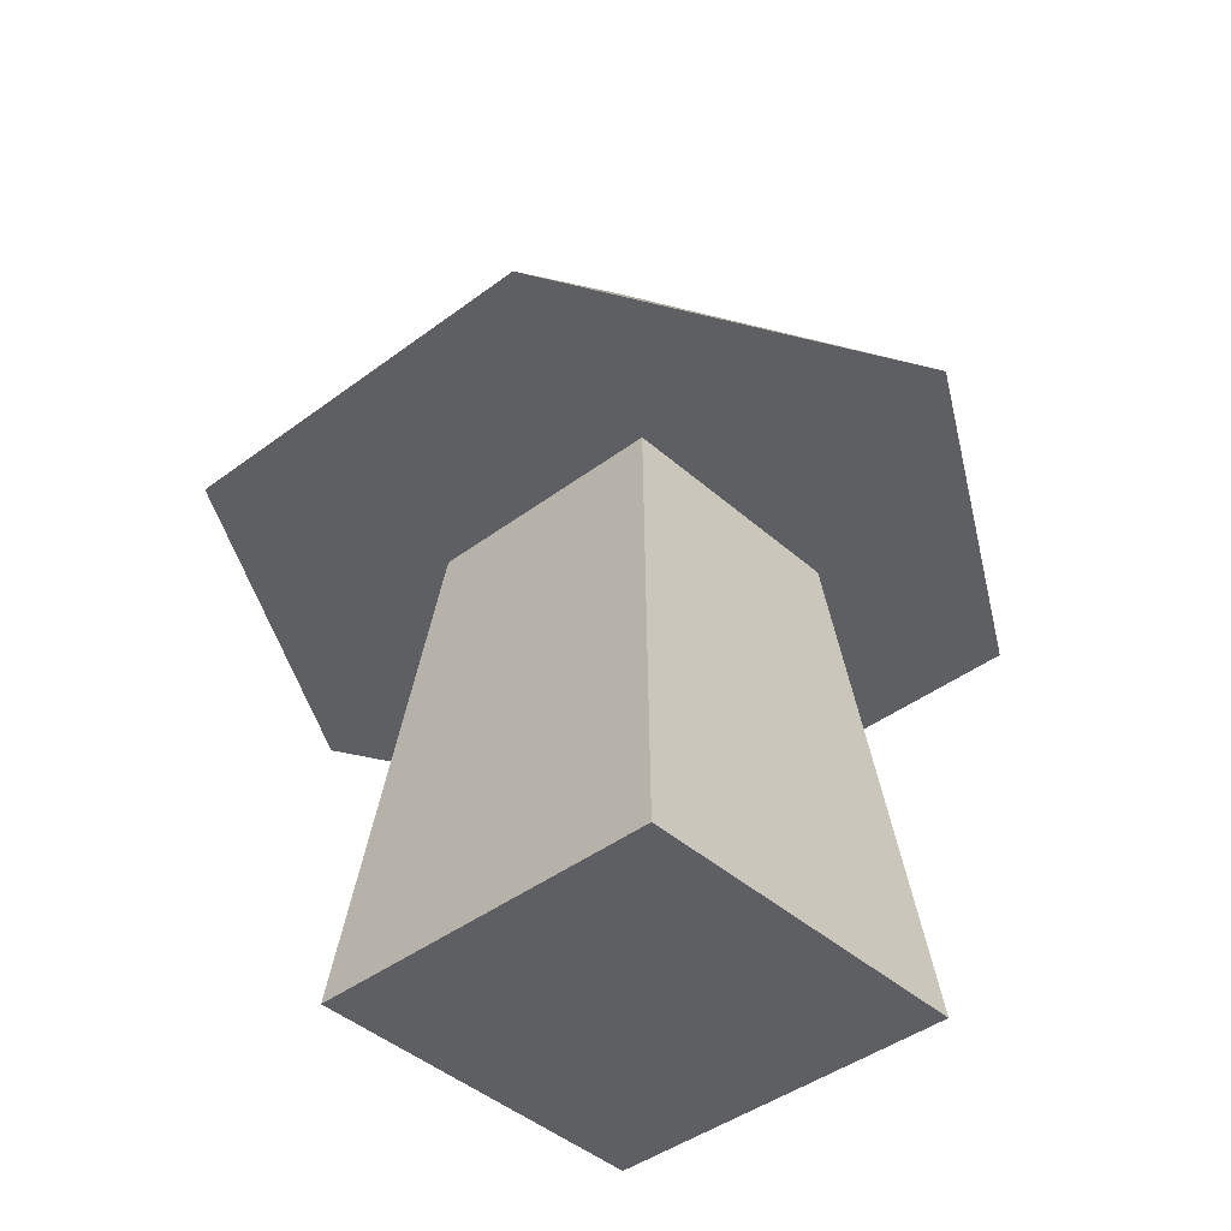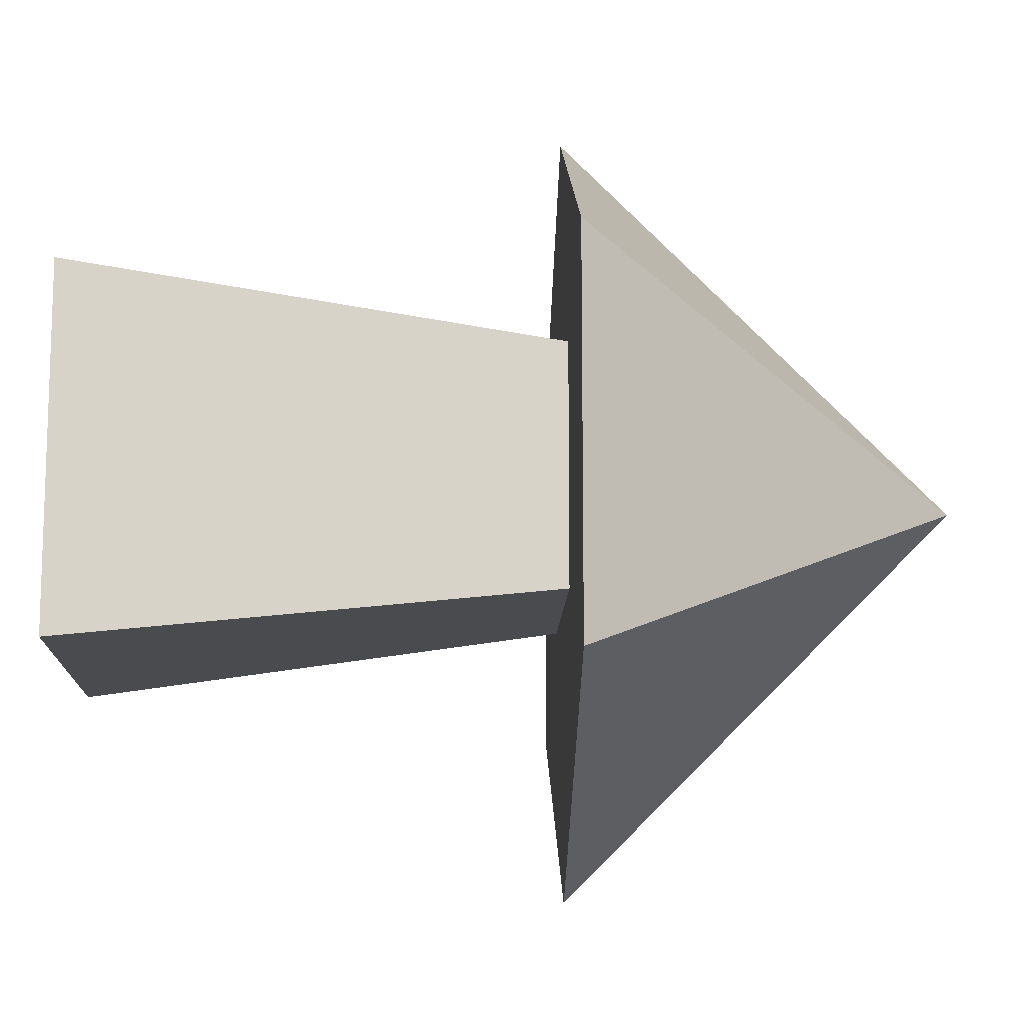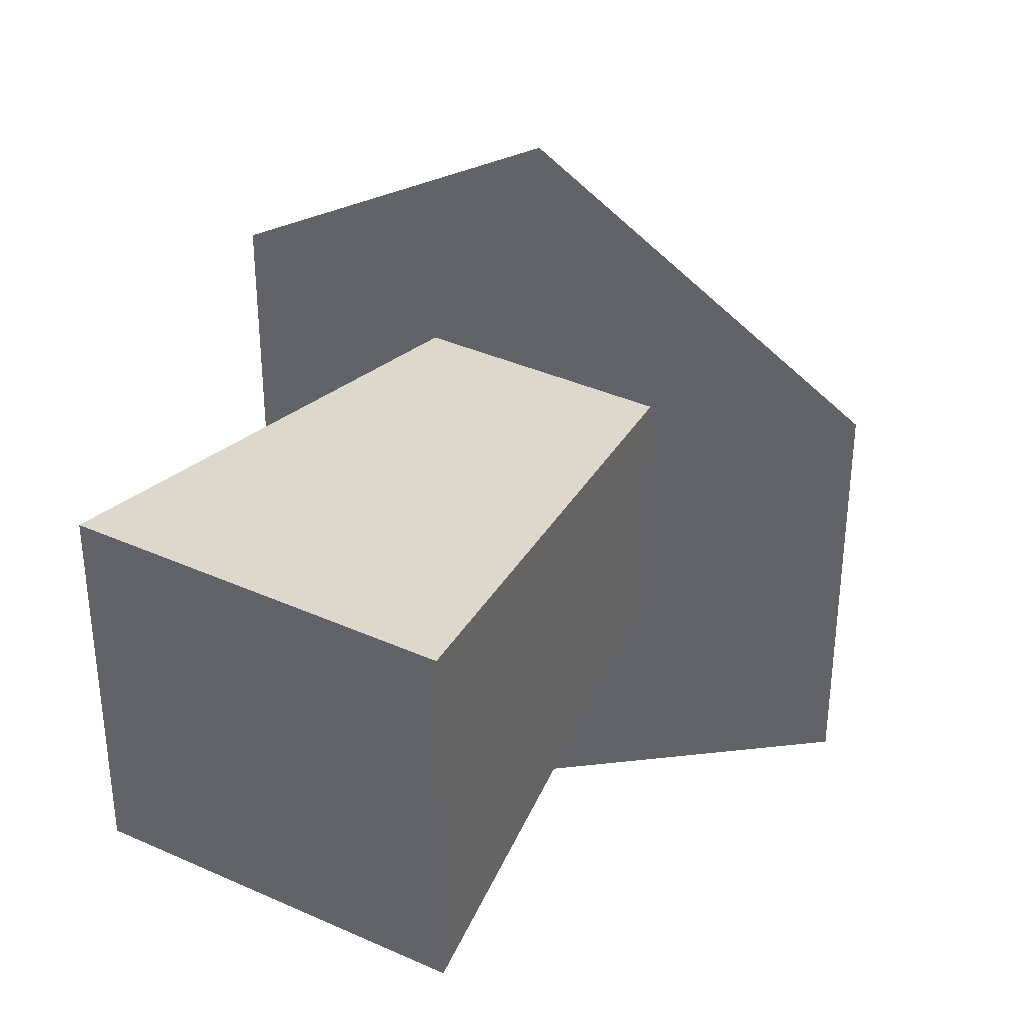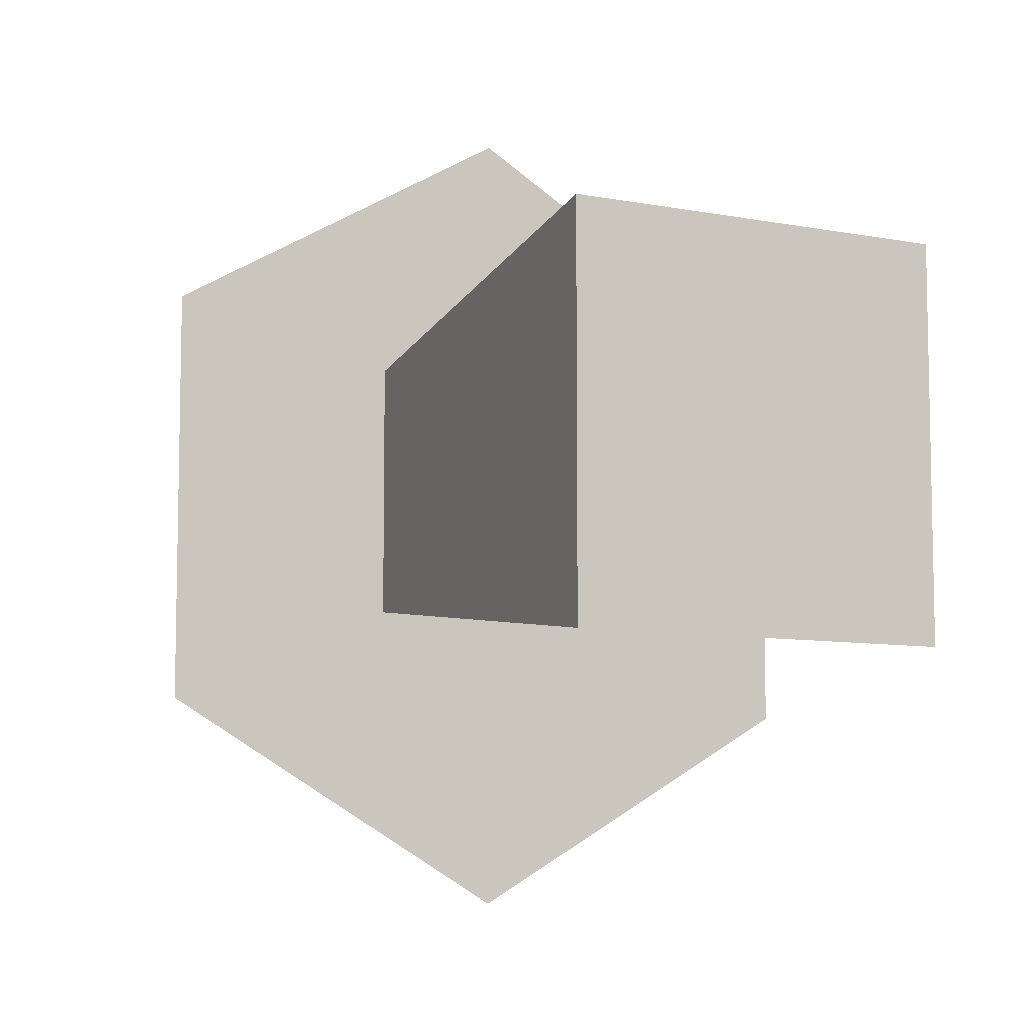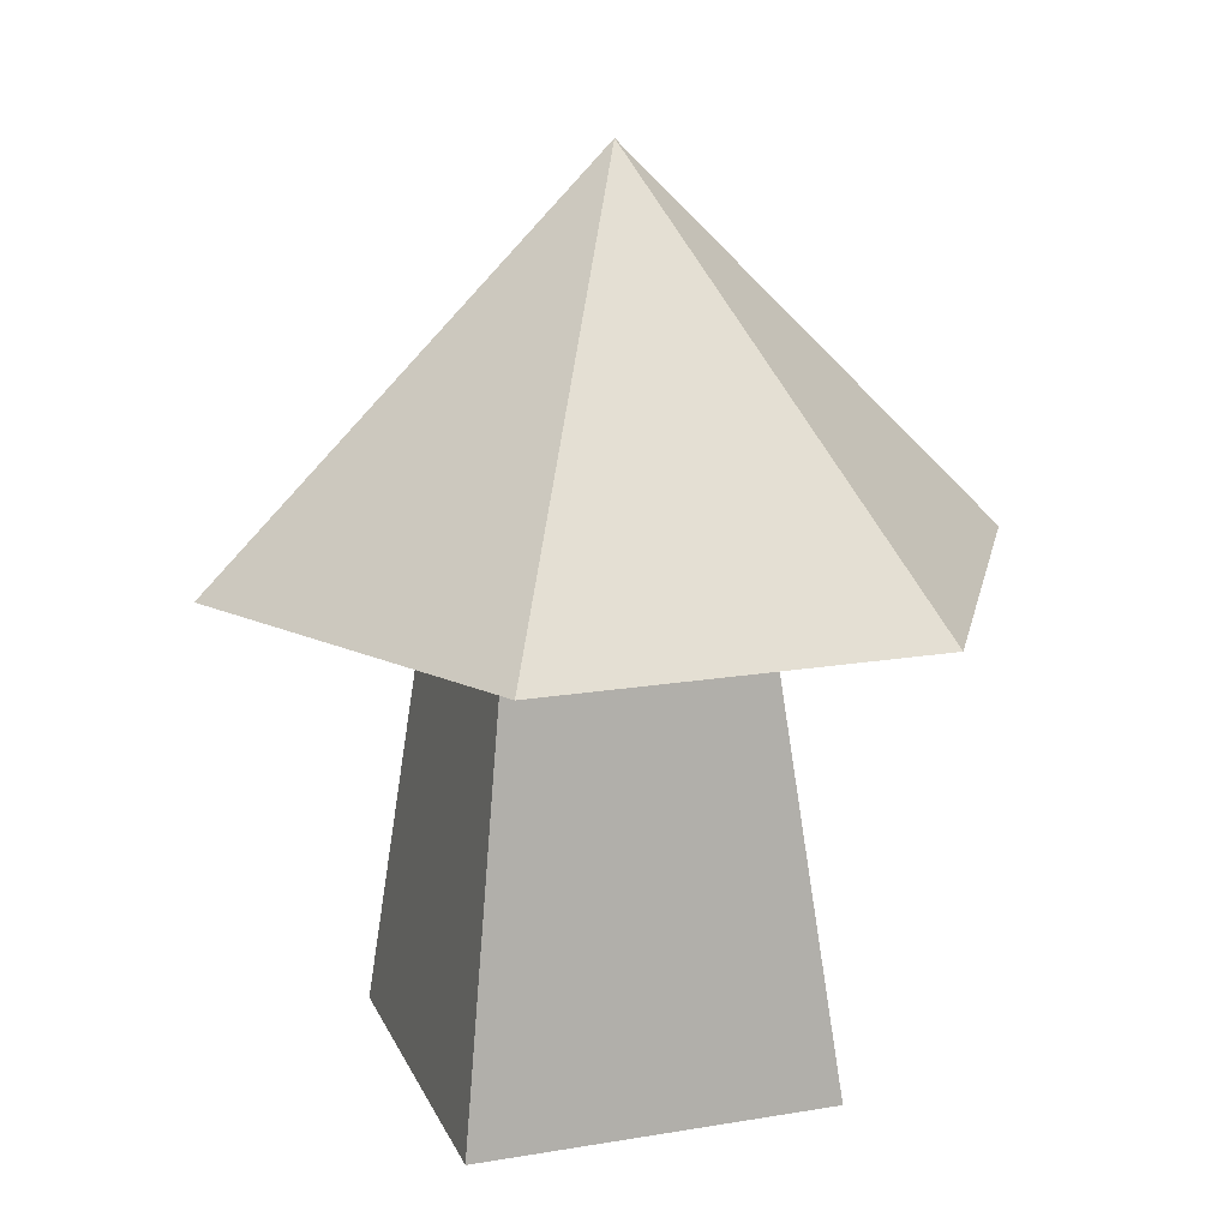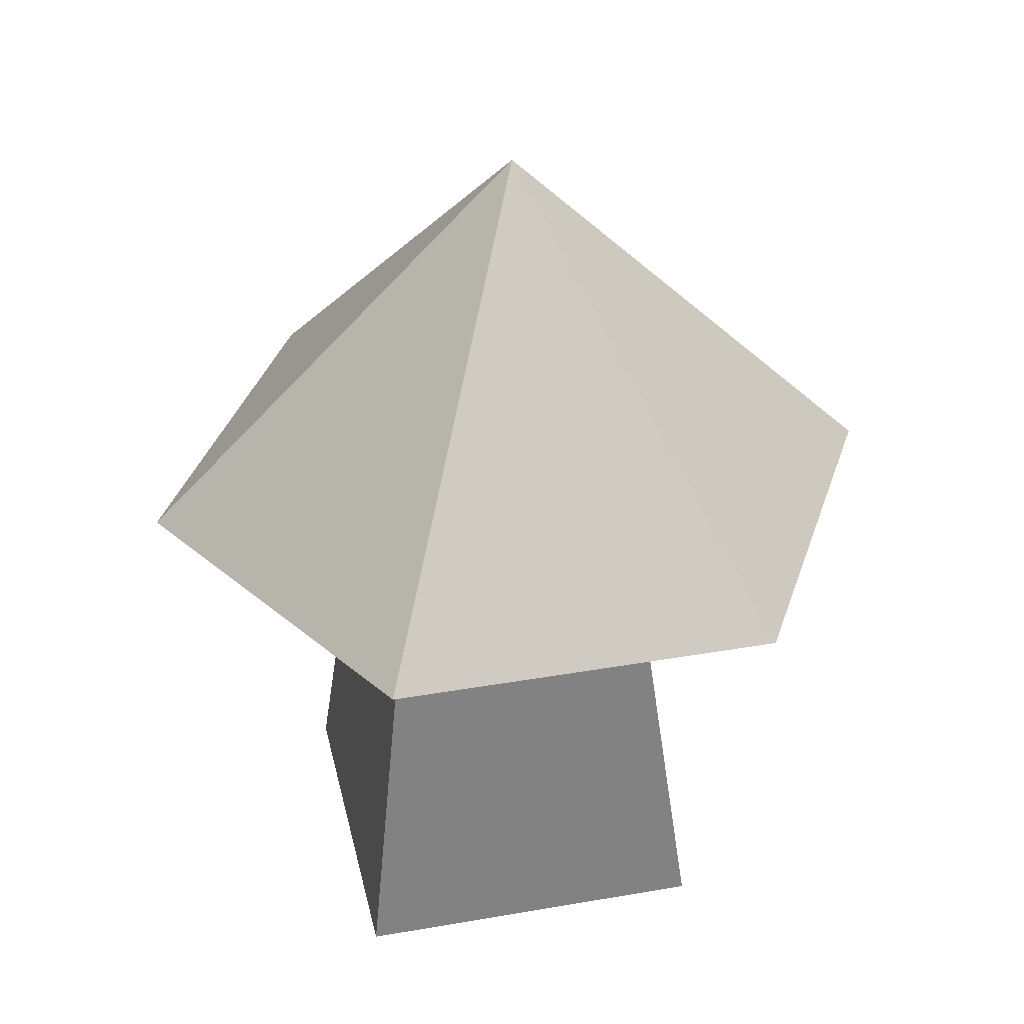
<metadata>
{"format":"obj","ext":"obj","renderer":"f3d","projection":"perspective","resolution":1024,"background":"white","views":[{"elev":-41.1,"azim":-47.3,"up":"+Y"},{"elev":-12.8,"azim":88.0,"up":"+Z"},{"elev":36.7,"azim":30.3,"up":"+Z"},{"elev":-8.1,"azim":-28.6,"up":"+Z"},{"elev":17.7,"azim":71.7,"up":"+Y"},{"elev":36.8,"azim":77.3,"up":"+Y"}]}
</metadata>
<code>
o Mesh1_Mushroom_Red_Model
v 0.2984 0.3159 -0.1598
v 0.1023 0 -0.1211
v 0.3372 0 -0.1211
v 0.141 0.3159 -0.1598
v 0.2984 0.3159 -0.3172
v 0.141 0.3159 -0.3172
v 0.1023 0 -0.356
v 0.3372 0 -0.356
v 0.2175 0.3159 -0.5022
v 0 0.3159 -0.1255
v 0 0.3159 -0.3766
v 0.2175 0.567 -0.2511
v 0.2175 0.3159 0
v 0.4349 0.3159 -0.1255
v 0.4349 0.3159 -0.3766
f 4 5 1
f 5 4 6
f 6 9 5
f 10 9 6
f 9 10 11
f 11 10 12
f 12 10 13
f 10 4 13
f 4 10 6
f 13 4 1
f 13 1 14
f 14 1 15
f 5 15 1
f 5 9 15
f 12 15 9
f 15 12 14
f 12 13 14
f 12 9 11
f 1 2 3
f 2 1 4
f 7 4 6
f 4 7 2
f 8 2 7
f 2 8 3
f 8 1 3
f 1 8 5
f 8 6 5
f 6 8 7

</code>
